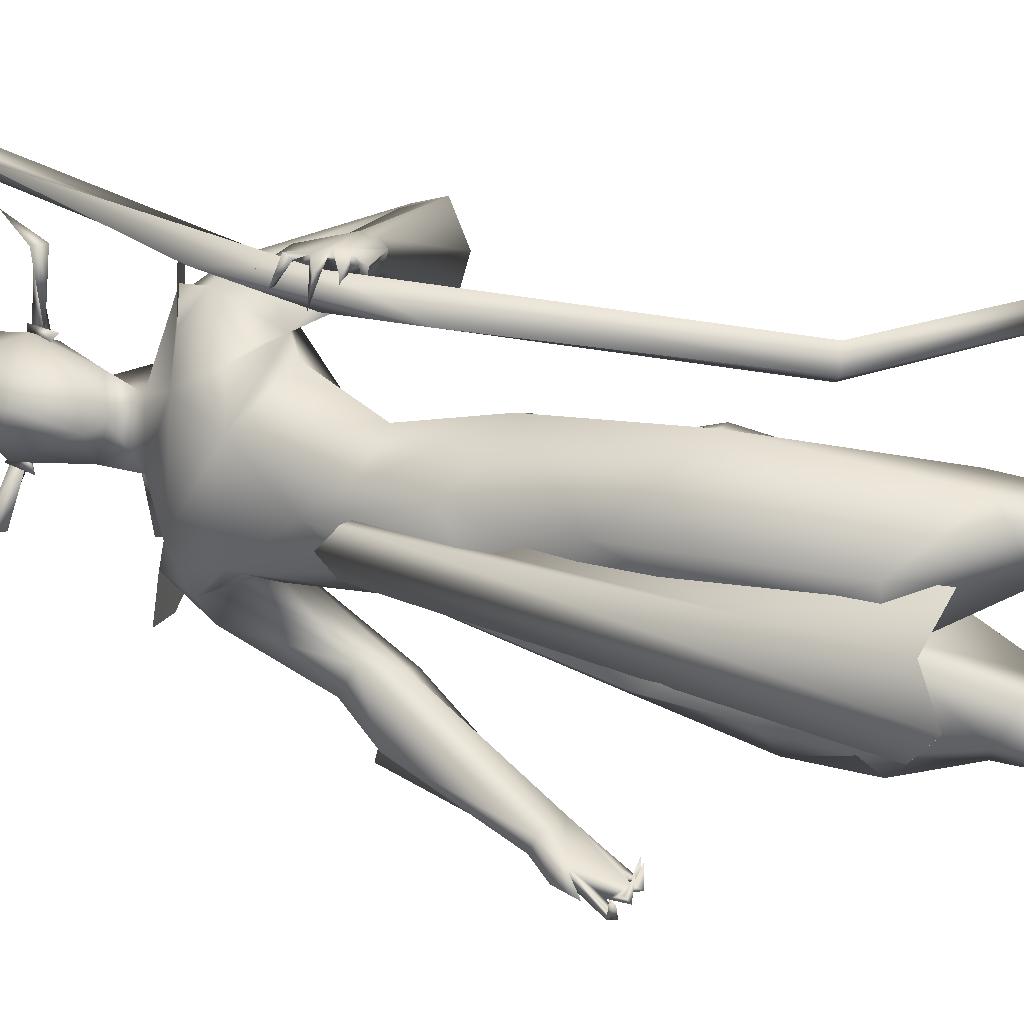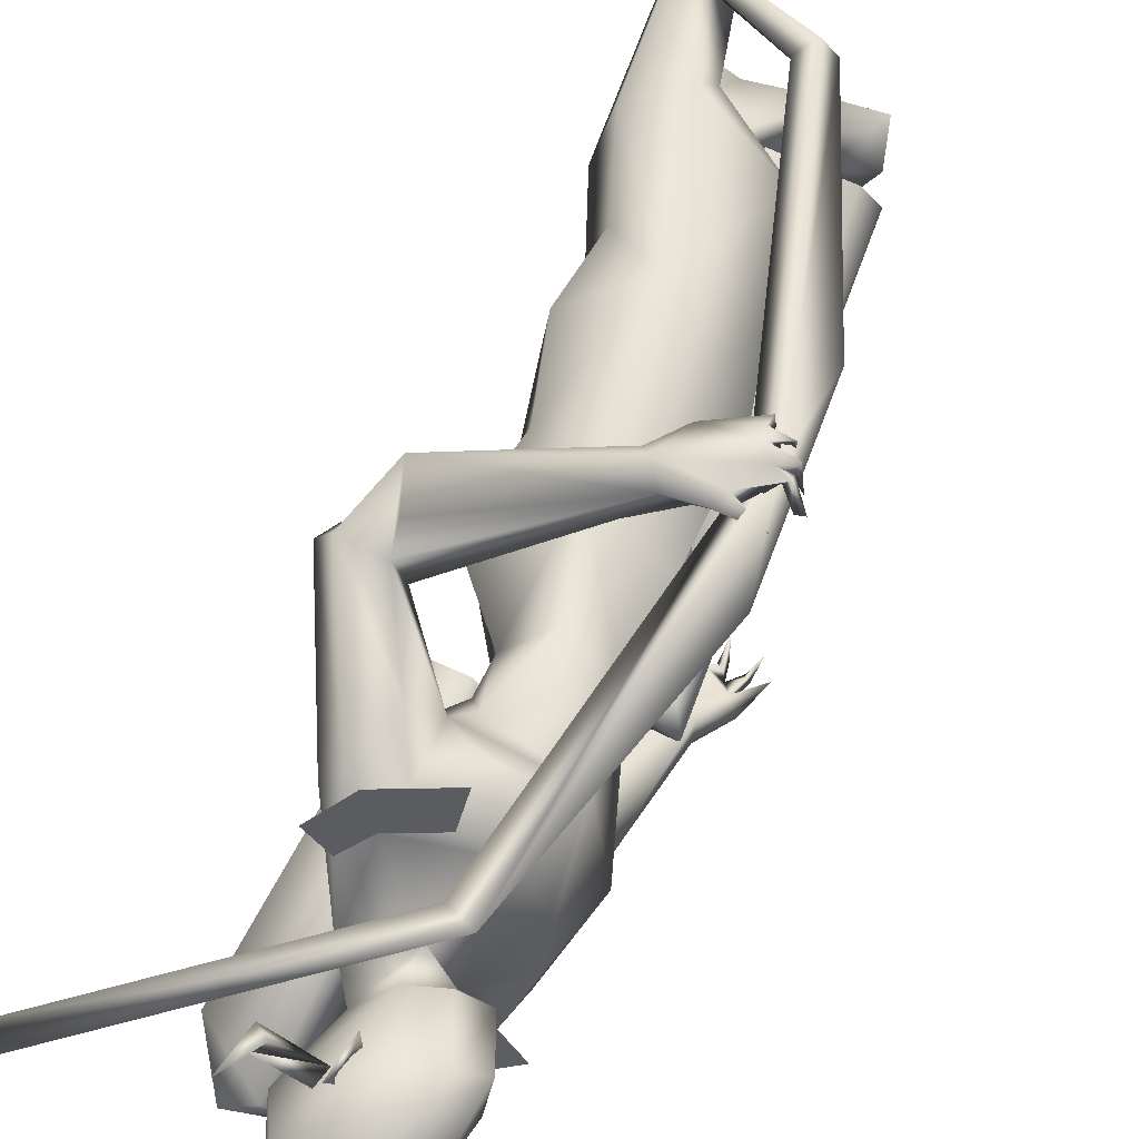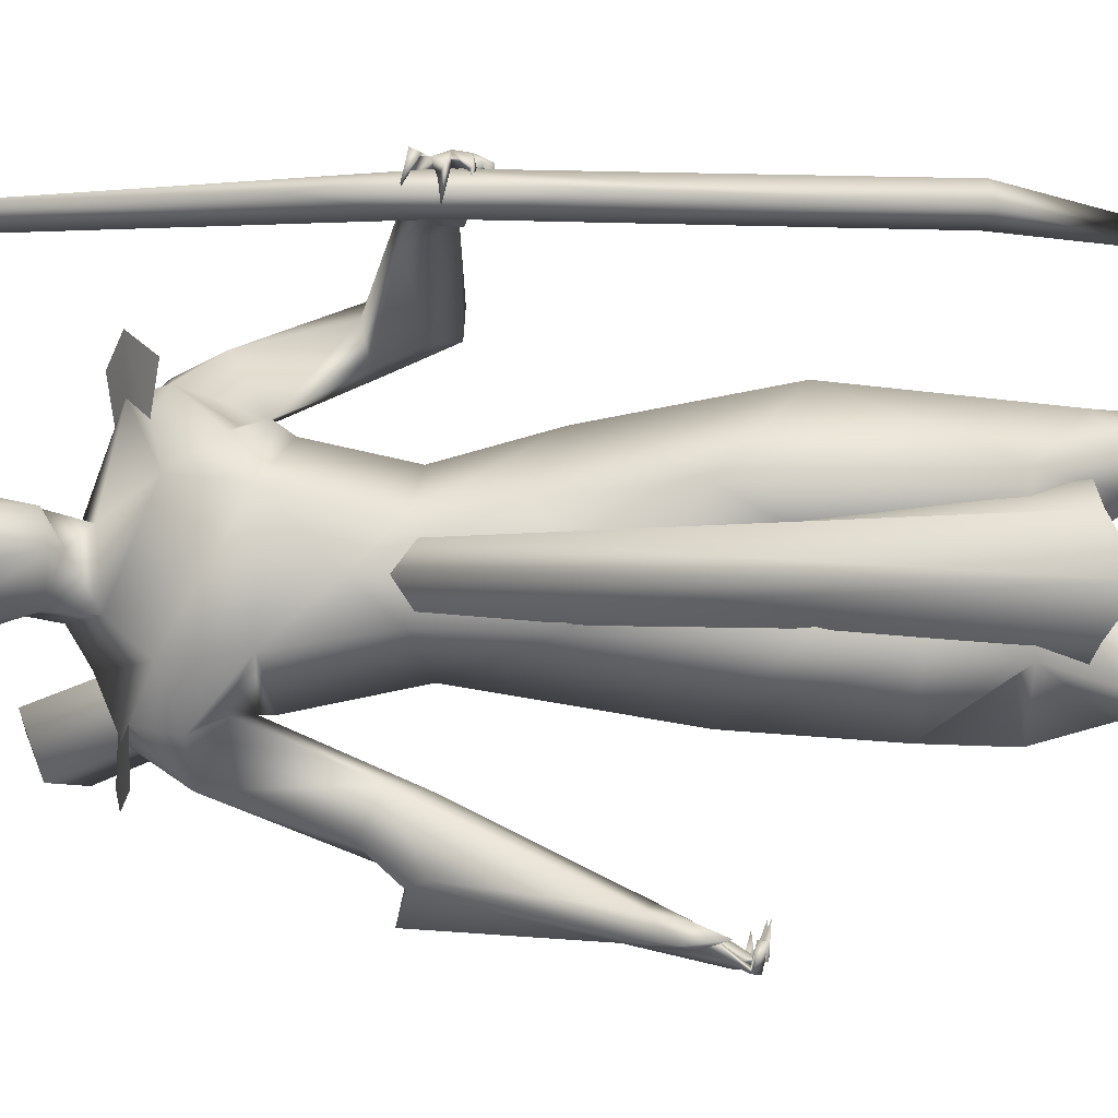
<metadata>
{"format":"obj","ext":"obj","renderer":"f3d","projection":"perspective","resolution":1024,"background":"white","views":[{"elev":31.4,"azim":115.4,"up":"+Y"},{"elev":53.5,"azim":16.1,"up":"+Y"},{"elev":3.2,"azim":90.3,"up":"+Y"}]}
</metadata>
<code>
o A4_Circle
v 0.01929 -0.03059 2.453
v 8.4e-05 -0.03844 2.502
v 0.03424 -0.06602 2.427
v 0.002093 -0.07708 2.523
v -0.01296 -0.0435 2.468
v -0.003094 -0.03959 2.466
v -0.07513 0.1726 2.451
v -0.08997 0.1667 2.502
v -0.09124 0.2075 2.425
v -0.1214 0.1935 2.524
v -0.09574 0.1644 2.481
v -0.1072 0.1599 2.472
v -0.1379 0.168 2.524
v -0.1667 0.1539 2.496
v -0.1217 0.1731 2.481
v -0.2275 0.3127 2.563
v -0.2208 0.3333 2.52
v -0.1896 0.3341 2.548
v -0.2451 0.3744 2.655
v -0.0486 -0.0631 2.524
v -0.03453 -0.0539 2.481
v -0.07793 -0.07622 2.496
v 0.02878 -0.2156 2.563
v 0.01954 -0.2352 2.52
v -0.01155 -0.2321 2.548
v 0.03854 -0.2791 2.655
v 0.136 -0.6348 1.071
v 0.07213 -0.572 1.122
v 0.06599 -0.5842 1.268
v 0.1515 -0.5782 1.247
v 0.0686 -0.6183 1.056
v 0.0439 -0.6074 1.177
v 0.108 -0.5929 1.267
v 0.2197 -0.5802 1.165
v 0.1944 -0.5905 1.134
v 0.1964 -0.5422 1.143
v 0.2649 -0.5613 1.078
v 0.1717 -0.6164 1.065
v 0.09766 -0.5937 1.069
v 0.09492 -0.6284 1.078
v 0.2281 -0.568 1.035
v 0.2374 -0.5685 1.016
v 0.203 -0.632 1.026
v 0.2059 -0.616 1.046
v 0.2176 -0.629 1.044
v 0.1653 -0.5401 1.007
v 0.1486 -0.6112 1.019
v 0.1681 -0.6152 1.012
v 0.159 -0.6074 1.034
v 0.1013 -0.6366 1.033
v 0.1135 -0.5478 1.011
v 0.1155 -0.6173 1.008
v 0.1143 -0.6139 1.035
v 0.06667 -0.5762 1.038
v 0.06262 -0.6345 1.04
v 0.07975 -0.6304 1.03
v 0.07773 -0.6256 1.052
v 0.06032 -0.5281 1.206
v 0.1538 -0.5287 1.226
v 0.01382 -0.1438 1.596
v 0.1197 -0.0386 1.643
v -0.1115 -0.03146 1.621
v 0.1725 -0.07534 1.902
v -0.1122 -0.08378 1.769
v -0.1713 -0.1392 2.227
v -0.1867 -0.142 1.907
v -0.009919 -0.2035 1.878
v -0.0232 -0.3433 1.599
v 0.03576 -0.2007 1.958
v 0.01344 -0.01605 2.291
v -0.08559 -0.05862 2.649
v -0.009286 -0.02546 2.188
v -0.1548 -0.05179 2.276
v -0.2013 -0.2578 2.054
v 0.04005 -0.2154 2.138
v -0.06521 -0.2574 2.163
v 0.07239 -0.2338 2.036
v -0.04519 -0.2074 1.915
v 0.09587 -0.1804 1.961
v -0.1578 -0.2386 2.18
v 0.2278 -0.06959 0.7507
v 0.06527 -0.2459 0.7573
v 0.2518 -0.04902 0.961
v 0.115 0.09809 0.7934
v -0.1723 -0.02715 0.7835
v -0.1472 -0.1102 1.193
v -0.1282 -0.1729 0.8327
v -0.07964 0.08264 0.8908
v 0.2097 -0.08911 0.5573
v 0.03291 -0.2558 0.5567
v -0.1744 -0.2055 0.5375
v 0.1291 0.09875 0.5603
v -0.1219 0.1097 0.5774
v -0.2418 -0.02349 0.5808
v -0.01258 -0.1595 0.3651
v -0.05889 -0.2204 0.3832
v -0.05169 -0.06235 0.3282
v -0.1961 -0.09218 0.2921
v -0.1916 -0.1153 0.05601
v 0.01878 -0.2259 1.103
v -0.1945 0.04998 1.139
v 0.1796 -0.04329 1.368
v 0.1009 0.1005 1.065
v -0.2249 -0.07129 1.375
v -0.09558 0.1097 1.071
v -0.02057 -0.165 0.08495
v 0.08128 -0.3202 -0.02151
v -0.183 -0.2041 0.06007
v -0.08416 -0.2199 0.07755
v -0.05869 -0.1103 0.1073
v 0.2062 -0.2943 -0.02901
v -0.1083 -0.2154 0.006472
v -0.0988 -0.3897 1.609
v 0.01823 -0.4292 1.739
v 0.08218 -0.4865 1.609
v -0.05589 -0.4965 1.65
v 0.04902 -0.5551 1.239
v 0.01089 -0.5148 1.648
v -0.1224 -0.3336 1.849
v 0.03626 -0.3227 1.685
v -0.149 -0.2307 1.961
v 0.008381 -0.3384 2.026
v -0.1082 -0.3361 2.04
v -0.1326 -0.08885 2.512
v -0.21 -0.0691 -0.05341
v -0.2529 -0.1263 -0.04896
v -0.1031 -0.1348 -0.05055
v -0.2155 -0.2098 -0.06568
v 0.2091 -0.1416 -0.04492
v 0.1486 -0.3818 -0.03366
v 0.09955 -0.1323 -0.04581
v 0.3169 0.7795 1.555
v 0.2563 0.7014 1.522
v 0.287 0.6985 1.649
v 0.1223 0.7086 1.563
v 0.1913 0.7278 1.509
v 0.1407 0.7247 1.592
v 0.1885 0.6538 1.538
v 0.2543 0.7325 1.672
v 0.219 0.6579 1.618
v 0.2825 0.7403 1.637
v 0.3594 0.7264 1.691
v 0.336 0.7669 1.59
v 0.3089 0.7301 1.529
v 0.3076 0.7747 1.52
v 0.3852 0.7156 1.636
v 0.4071 0.7194 1.637
v 0.3761 0.7712 1.603
v 0.3744 0.7813 1.624
v 0.3597 0.7651 1.619
v 0.3878 0.6818 1.571
v 0.377 0.7576 1.562
v 0.363 0.749 1.554
v 0.3689 0.7296 1.576
v 0.3477 0.7503 1.569
v 0.3625 0.6829 1.524
v 0.3379 0.7485 1.513
v 0.36 0.7489 1.519
v 0.3377 0.7435 1.528
v 0.3161 0.7578 1.503
v 0.324 0.7015 1.489
v 0.3144 0.7573 1.483
v 0.3064 0.7392 1.497
v 0.1343 0.656 1.548
v 0.1688 0.7008 1.644
v 0.1524 0.1906 1.428
v -0.2457 0.1827 1.429
v 0.1098 0.1556 1.643
v 0.001923 0.2423 1.614
v 0.05624 0.2302 2.074
v -0.2629 0.2022 2.082
v -0.2175 0.0562 1.429
v -0.1125 0.1243 1.62
v -0.2544 0.06059 1.289
v -0.1185 0.1545 1.74
v 0.1083 0.06177 2.06
v 0.1278 0.0576 1.75
v 0.2033 0.06577 1.354
v -0.06856 0.2906 1.847
v -0.229 0.02527 2.038
v -0.119 0.4565 1.61
v -0.03794 0.3101 1.946
v -0.1117 0.385 2.075
v -0.06685 0.162 2.306
v 0.01306 0.09497 2.252
v -0.145 0.1016 2.339
v -0.1007 -0.03201 2.35
v 0.007149 0.1659 2.599
v -0.1711 0.1229 2.641
v -0.1713 0.01219 2.706
v -0.0554 0.1358 2.206
v -0.1932 0.1305 2.25
v -0.2579 0.281 1.975
v -0.03062 0.3226 2.104
v -0.1399 0.3583 2.16
v 0.03394 0.3023 1.958
v -0.1091 0.3216 1.895
v -0.2073 0.3039 2.189
v 0.1387 0.2467 0.5557
v -0.1504 0.3068 0.7863
v -0.197 0.1465 0.7729
v 0.1969 0.2211 1.115
v -0.006944 0.3928 0.9346
v 0.09194 0.05634 0.8283
v -0.2349 0.1041 0.9271
v -0.1988 0.2934 0.9909
v -0.0889 0.02574 0.8361
v -0.2161 0.3102 0.4919
v 0.09576 0.05765 0.5636
v -0.1293 0.02822 0.5838
v -0.05139 0.2772 0.3683
v -0.1961 0.1704 0.311
v -0.2589 0.1691 0.5311
v -0.08354 0.3403 0.4286
v -0.2099 0.313 0.07611
v -0.08929 0.1745 0.3256
v -0.09128 0.2296 0.08211
v -0.2376 0.2313 0.1024
v -0.02811 0.3119 1.36
v -0.2059 0.1142 1.162
v 0.1146 0.08087 1.171
v -0.174 0.2176 1.201
v -0.1212 0.0596 1.181
v 0.03506 0.4314 -0.02938
v -0.225 0.2014 0.0273
v 0.07225 0.2565 -0.0734
v -0.2625 0.2817 -0.01783
v -0.3903 0.4652 1.713
v -0.3441 0.5339 1.74
v -0.239 0.5754 1.712
v -0.2258 0.5247 1.548
v -0.2261 0.4148 1.722
v -0.2599 0.6146 1.612
v -0.2476 0.5002 1.743
v -0.1849 0.4605 1.552
v -0.269 0.3311 2.076
v -0.332 0.3999 1.697
v -0.3251 0.3502 1.865
v -0.219 0.3939 2.087
v -0.1514 0.4452 1.976
v 0.0625 0.1815 2.443
v -0.22 0.1045 2.512
v -0.2031 -0.003773 2.537
v -0.2508 0.1576 -0.07148
v 0.1721 0.4348 -0.05775
v -0.2991 0.2095 -0.06489
v -0.1533 0.2353 -0.07468
v -0.2693 0.3038 -0.07599
v 0.1175 0.5066 -0.05661
v 0.1797 0.2833 -0.06744
v 0.02959 0.4682 -0.05682
v 0.1094 0.6267 1.654
v 0.03924 -0.04582 2.484
v -0.07463 0.2025 2.485
v 0.01829 0.05237 0.5302
v 0.2059 0.1232 1.618
v 0.1288 0.08957 1.63
v 0.2276 0.06216 1.665
v 0.1384 -0.005854 1.606
v 0.2082 -0.003591 1.624
v 0.2775 0.05404 0.3792
v 0.05628 0.2187 0.4405
v 0.2419 0.1751 0.4463
v 0.06328 -0.1081 0.4468
v 0.2467 -0.05289 0.4507
v 0.1371 0.2154 1.904
v 0.09956 -0.09792 2.084
v -0.000757 -0.5838 1.669
v 0.09298 -0.3247 2.128
v -0.05508 -0.384 2.165
v -0.1856 -0.3575 2.189
v -0.007611 0.4333 2.084
v -0.1616 0.4835 2.166
v -0.2513 0.4072 2.211
v 0.3453 0.7469 1.569
v 0.3653 0.7055 1.83
v 0.2944 0.7005 1.567
v 0.3891 0.7071 1.315
v 0.3499 0.6622 1.567
v 0.1817 0.7377 0.6413
v 0.2169 0.6872 0.6293
v 0.1275 0.6986 2.485
v 0.1732 0.6489 0.6528
v 0.09483 0.6444 2.466
v 0.138 0.6994 0.6647
v 0.06695 0.6974 2.448
v -0.511 0.676 2.805
v -0.3872 0.6303 0.2414
v -0.495 0.6222 2.831
v -0.4082 0.6817 0.2594
v -0.1518 0.07057 1.643
v -0.1157 -0.04593 1.602
v -0.2364 -0.06979 1.564
v -0.4033 -0.3778 2.264
v -0.2724 0.04672 1.605
v -0.4511 -0.2049 2.247
v -0.3002 -0.2187 2.384
v -0.2561 -0.3541 2.331
v -0.381 -0.2752 2.382
v 0.07728 0.09109 2.598
v 0.1137 0.07199 2.45
v 0.08322 0.09613 2.269
v 0.02036 0.1703 2.293
v 0.1246 0.1403 2.412
f 301 253 302
f 304 241 188
f 184 303 185
f 188 241 254
f 302 303 241
f 302 185 303
f 304 301 302
f 253 301 300
f 70 302 253
f 184 254 303
f 70 185 302
f 304 300 301
f 254 241 303
f 300 304 188
f 304 302 241
f 5 1 3
f 4 5 3
f 2 4 6
f 6 4 3
f 1 6 3
f 7 12 9
f 10 11 9
f 10 8 11
f 12 10 9
f 13 14 15
f 36 35 45
f 32 117 58
f 32 29 117
f 33 34 30
f 35 38 45
f 33 32 27
f 59 30 34
f 56 40 55
f 58 53 39
f 58 36 53
f 32 58 28
f 35 34 33
f 37 34 35
f 45 38 43
f 42 41 45
f 41 44 45
f 38 27 48
f 46 49 48
f 47 49 46
f 46 48 47
f 51 53 52
f 50 53 51
f 51 52 50
f 31 39 57
f 56 57 40
f 56 55 54
f 27 53 49
f 40 39 53
f 59 36 58
f 67 64 62
f 63 67 60
f 64 175 173
f 66 180 175
f 73 180 74
f 122 123 116
f 180 66 74
f 80 65 74
f 80 123 122
f 77 79 63
f 72 185 70
f 70 187 72
f 67 78 66
f 123 80 74
f 63 79 78
f 77 75 122
f 255 93 92
f 99 98 97
f 95 96 106
f 97 95 110
f 99 110 127
f 99 108 91
f 91 108 109
f 131 107 129
f 128 125 127
f 128 126 125
f 130 111 107
f 130 128 111
f 110 106 131
f 112 130 107
f 121 78 68
f 111 131 129
f 111 127 131
f 128 108 126
f 116 118 114
f 120 114 115
f 114 118 115
f 113 116 119
f 69 120 78
f 120 69 122
f 144 145 159
f 164 135 136
f 137 136 135
f 141 149 143
f 137 132 136
f 141 134 150
f 141 150 149
f 133 163 144
f 138 155 134
f 133 138 136
f 137 139 141
f 134 140 138
f 139 140 134
f 162 145 160
f 148 143 149
f 147 146 148
f 148 146 150
f 155 154 143
f 152 132 143
f 152 153 132
f 151 154 153
f 151 152 154
f 153 154 155
f 158 132 159
f 158 145 132
f 156 159 157
f 161 163 162
f 161 162 160
f 132 155 159
f 145 144 160
f 140 164 138
f 173 175 179
f 169 179 266
f 73 192 171
f 180 193 175
f 196 194 170
f 192 198 236
f 180 171 193
f 198 195 183
f 239 240 229
f 237 238 236
f 186 184 191
f 186 192 73
f 171 236 193
f 182 183 196
f 266 179 197
f 225 217 216
f 215 214 217
f 208 215 213
f 215 227 246
f 247 217 225
f 211 216 217
f 225 212 218
f 224 245 249
f 245 224 250
f 249 245 251
f 251 224 249
f 245 250 251
f 227 215 224
f 224 217 226
f 248 227 251
f 246 244 225
f 233 229 234
f 197 240 183
f 235 237 228
f 232 237 181
f 229 233 231
f 239 229 228
f 252 140 165
f 183 240 239
f 237 197 193
f 232 234 197
f 90 89 93
f 11 7 9
f 22 20 21
f 32 28 31
f 43 38 44
f 40 50 27
f 32 33 29
f 34 36 59
f 37 35 36
f 36 34 37
f 41 42 43
f 43 42 45
f 41 43 44
f 47 27 49
f 48 49 38
f 48 27 47
f 50 40 53
f 52 53 27
f 50 52 27
f 55 31 57
f 54 57 56
f 54 55 57
f 38 49 53
f 57 39 40
f 66 64 67
f 75 77 267
f 79 69 78
f 63 61 177
f 76 122 75
f 119 121 113
f 78 120 68
f 187 186 73
f 66 121 74
f 69 79 77
f 111 128 127
f 126 108 99
f 131 127 110
f 109 107 106
f 109 112 107
f 125 99 127
f 109 108 112
f 125 126 99
f 112 128 130
f 119 123 74
f 69 77 122
f 74 121 119
f 112 108 128
f 164 136 138
f 163 136 162
f 136 163 133
f 148 150 143
f 139 137 165
f 139 165 140
f 142 139 134
f 142 134 141
f 139 142 141
f 146 147 149
f 146 149 150
f 147 148 149
f 132 153 155
f 154 152 143
f 152 151 153
f 145 158 157
f 159 156 158
f 158 156 157
f 163 161 160
f 144 159 155
f 160 144 163
f 193 179 175
f 196 197 182
f 266 177 168
f 195 194 183
f 266 196 170
f 72 191 185
f 184 185 191
f 198 239 236
f 179 193 197
f 208 214 215
f 218 212 213
f 248 251 247
f 244 248 247
f 246 248 244
f 246 225 218
f 226 217 247
f 215 217 224
f 251 226 247
f 244 247 225
f 227 248 246
f 181 237 235
f 229 240 234
f 238 193 236
f 197 237 232
f 140 252 164
f 118 116 268
f 4 2 5
f 2 6 5
f 6 1 5
f 8 10 12
f 11 8 12
f 7 11 12
f 44 36 45
f 33 27 38
f 35 33 38
f 32 31 40
f 27 32 40
f 40 31 55
f 28 58 39
f 31 28 39
f 36 44 38
f 53 36 38
f 60 67 62
f 61 63 60
f 62 64 173
f 64 66 175
f 65 73 74
f 114 122 116
f 76 80 122
f 267 77 63
f 187 73 72
f 78 121 66
f 67 63 78
f 110 99 97
f 96 109 106
f 95 106 110
f 98 99 91
f 96 91 109
f 107 111 129
f 106 107 131
f 113 121 68
f 116 123 119
f 114 120 122
f 145 157 159
f 137 141 143
f 132 137 143
f 132 145 136
f 145 162 136
f 138 133 155
f 133 144 155
f 155 143 134
f 143 150 134
f 169 173 179
f 168 169 266
f 180 73 171
f 171 192 236
f 239 198 183
f 228 237 236
f 192 186 191
f 183 194 196
f 196 266 197
f 212 225 216
f 214 211 217
f 215 218 213
f 218 215 246
f 224 226 250
f 250 226 251
f 227 224 251
f 230 233 234
f 182 197 183
f 231 235 228
f 228 229 231
f 236 239 228
f 238 237 193
f 234 240 197
f 100 82 81
f 105 223 103
f 105 101 174
f 87 82 100
f 102 83 84
f 85 87 86
f 84 88 105
f 88 85 105
f 89 90 96
f 98 93 255
f 92 93 88
f 92 89 95
f 91 94 98
f 94 93 98
f 86 104 101
f 203 202 199
f 206 200 201
f 221 204 202
f 222 206 205
f 223 207 204
f 220 205 207
f 212 216 209
f 211 199 216
f 214 199 211
f 204 209 199
f 212 210 213
f 200 208 201
f 204 207 210
f 207 201 213
f 203 199 214
f 84 81 89
f 82 87 90
f 93 94 88
f 94 91 87
f 200 203 208
f 81 82 89
f 261 258 260
f 260 259 264
f 262 257 263
f 100 83 102
f 86 87 100
f 206 222 203
f 83 81 84
f 90 91 96
f 202 204 199
f 206 203 200
f 174 220 223
f 205 201 207
f 83 100 81
f 223 221 103
f 223 105 174
f 103 102 84
f 101 85 86
f 103 84 105
f 85 101 105
f 95 89 96
f 97 98 92
f 98 255 92
f 84 92 88
f 97 92 95
f 205 206 201
f 220 222 205
f 221 223 204
f 223 220 207
f 210 212 209
f 199 209 216
f 208 213 201
f 209 204 210
f 210 207 213
f 92 84 89
f 87 91 90
f 94 85 88
f 85 94 87
f 203 214 208
f 82 90 93
f 89 82 93
f 265 261 260
f 265 260 264
f 257 256 263
f 173 172 104
f 62 104 60
f 61 102 177
f 102 103 221
f 104 100 60
f 219 169 168
f 167 173 219
f 173 167 172
f 172 167 174
f 168 177 166
f 167 222 220
f 219 202 203
f 222 219 203
f 166 202 219
f 260 258 259
f 256 258 261
f 61 60 102
f 104 172 174
f 102 221 178
f 101 104 174
f 104 86 100
f 60 100 102
f 166 178 221
f 166 221 202
f 167 219 222
f 256 257 258
f 62 173 104
f 102 178 177
f 166 219 168
f 173 169 219
f 177 178 166
f 174 167 220
f 258 257 259
f 263 256 261
f 15 14 16
f 18 17 19
f 23 20 22
f 16 18 19
f 25 22 21
f 25 24 26
f 21 23 24
f 23 25 26
f 16 13 15
f 124 187 70
f 72 65 267
f 267 65 76
f 80 76 65
f 117 29 116
f 118 33 30
f 120 59 68
f 59 58 68
f 68 117 113
f 59 115 30
f 190 243 124
f 71 124 253
f 253 300 71
f 243 242 187
f 72 176 170
f 195 191 170
f 192 191 195
f 252 165 234
f 190 189 242
f 233 230 165
f 254 189 188
f 190 188 189
f 188 190 300
f 233 137 135
f 235 164 181
f 135 164 231
f 242 254 184
f 242 189 254
f 266 176 267
f 63 177 266
f 273 195 194
f 118 268 33
f 116 29 268
f 198 195 273
f 75 76 270
f 270 76 80
f 285 277 280
f 286 277 279
f 275 276 278
f 287 286 284
f 278 279 281
f 285 280 290
f 280 275 281
f 279 277 285
f 282 275 277
f 284 279 282
f 290 280 281
f 283 285 290
f 292 291 297
f 284 282 289
f 282 287 289
f 292 298 293
f 291 295 297
f 293 294 295
f 295 291 292
f 297 296 299
f 298 297 299
f 294 298 299
f 18 15 17
f 14 13 16
f 17 16 19
f 21 20 23
f 24 23 26
f 72 73 65
f 243 187 124
f 267 176 72
f 117 68 58
f 59 120 115
f 268 29 33
f 190 71 300
f 252 234 232
f 252 232 181
f 181 164 252
f 233 135 231
f 234 165 230
f 164 235 231
f 170 176 266
f 276 279 278
f 276 275 282
f 282 286 287
f 281 283 288
f 299 296 294
f 17 15 16
f 25 23 22
f 24 25 21
f 18 16 15
f 253 124 70
f 75 267 76
f 113 117 116
f 115 118 30
f 71 190 124
f 242 186 187
f 191 72 170
f 194 195 170
f 198 192 195
f 243 190 242
f 137 233 165
f 186 242 184
f 63 266 267
f 272 273 194
f 274 198 273
f 269 75 270
f 271 270 80
f 277 275 280
f 284 286 279
f 289 287 284
f 279 283 281
f 275 278 281
f 283 279 285
f 286 282 277
f 279 276 282
f 288 290 281
f 288 283 290
f 298 292 297
f 298 294 293
f 295 296 297
f 294 296 295
f 293 295 292

</code>
